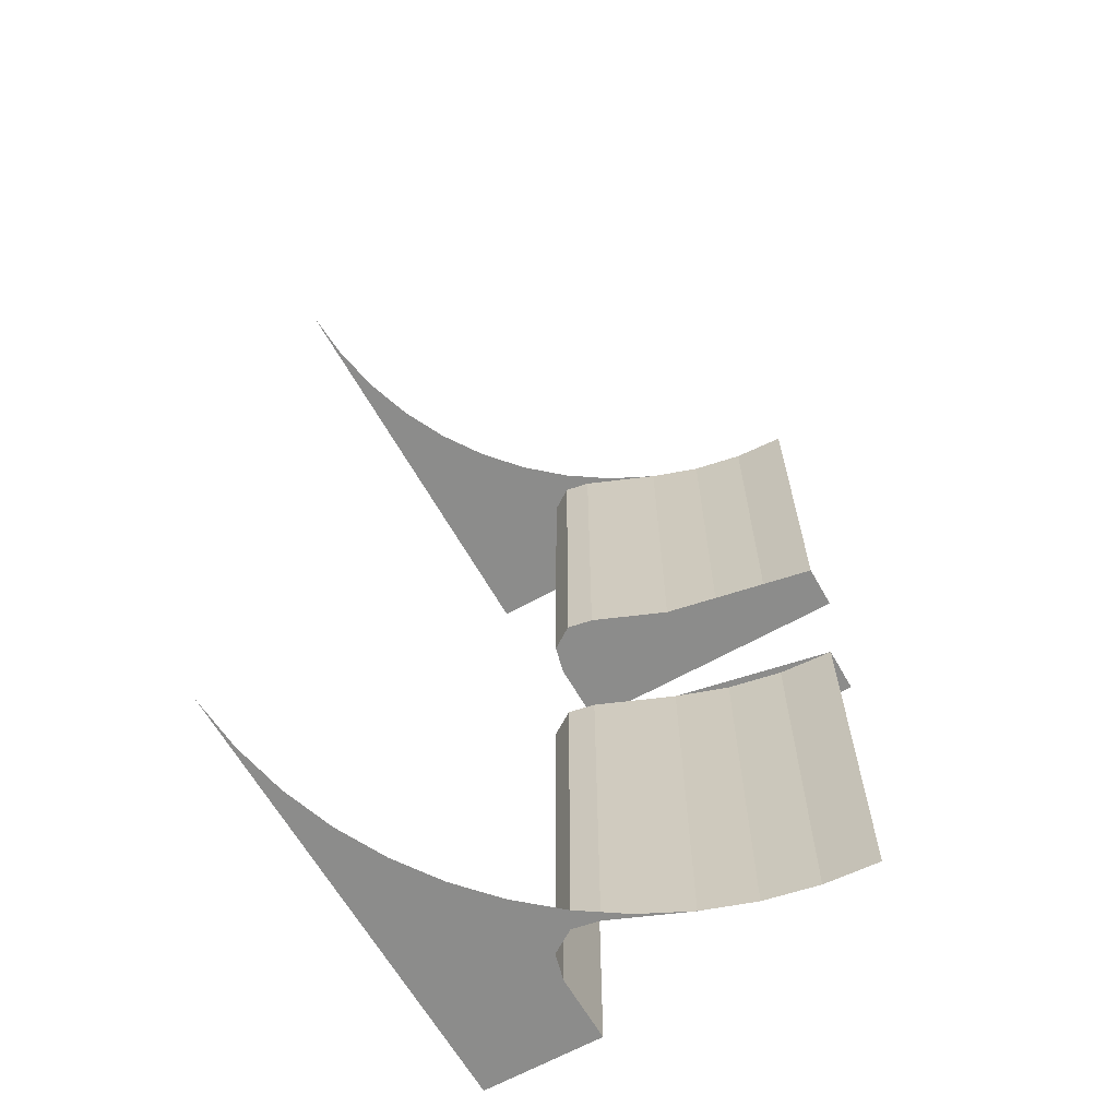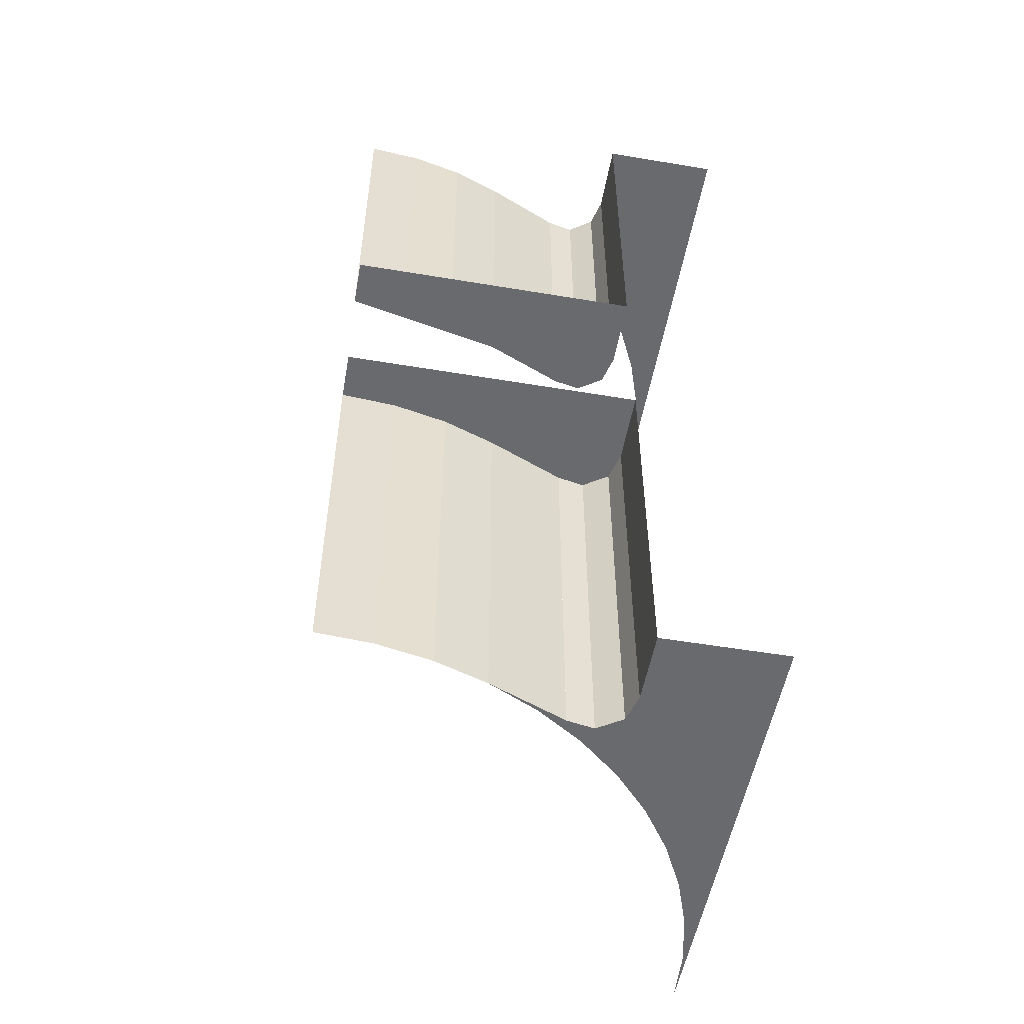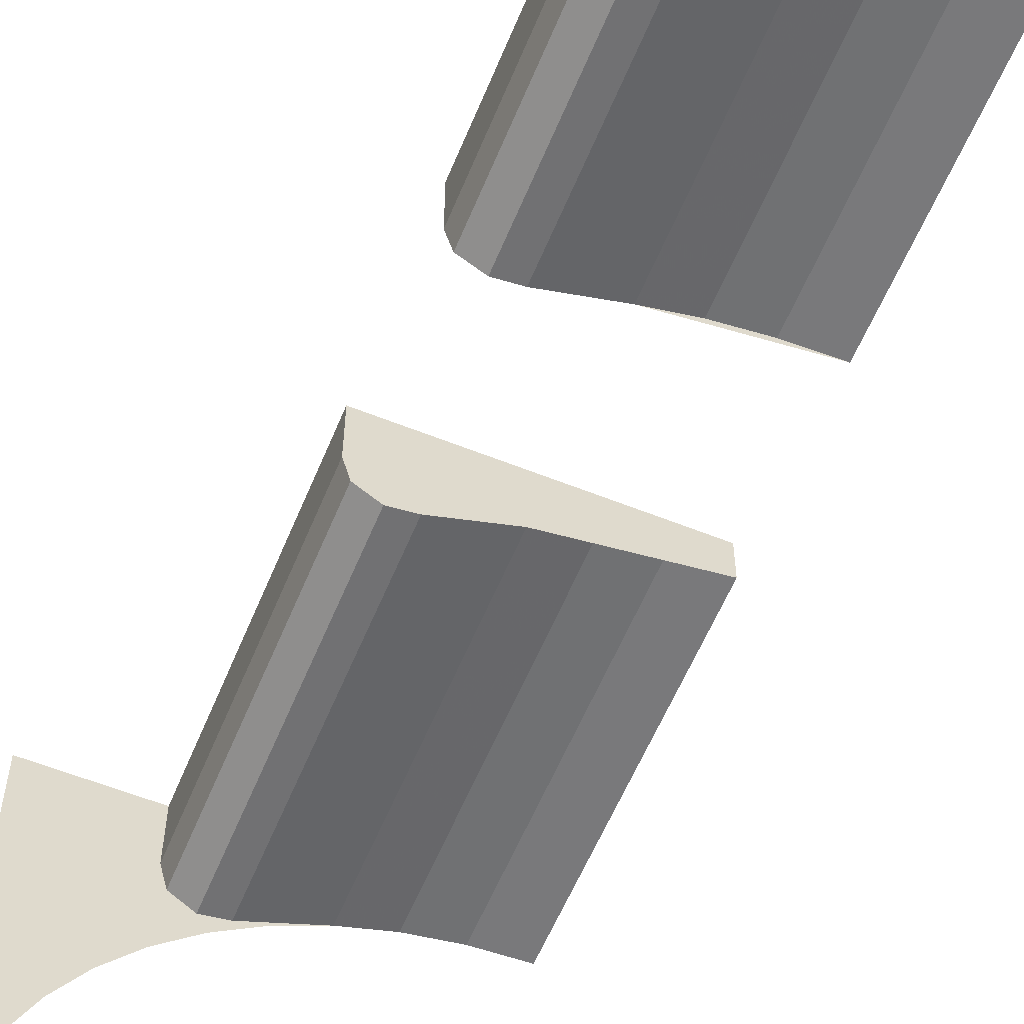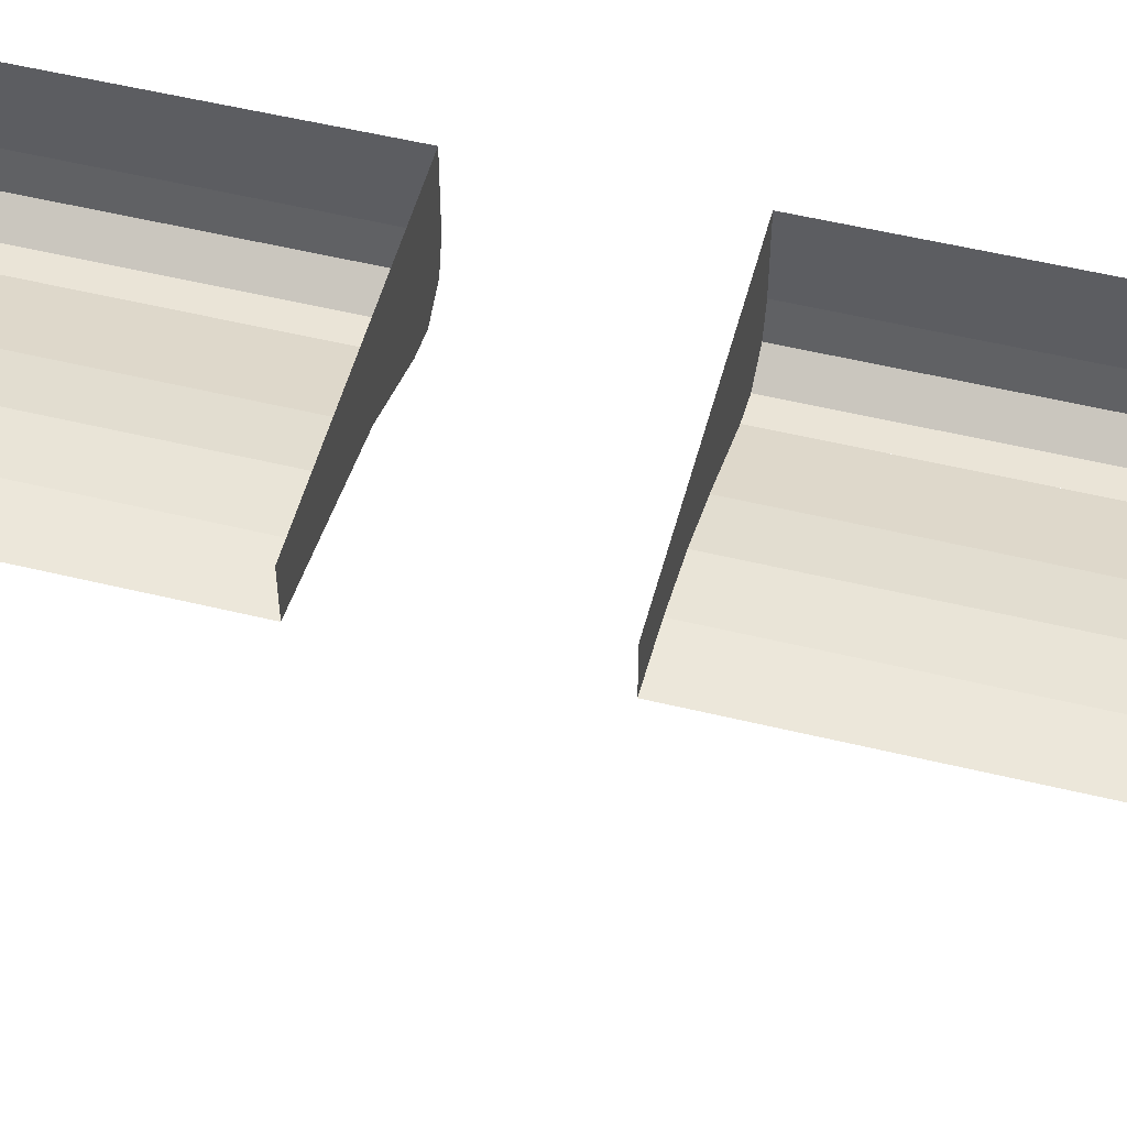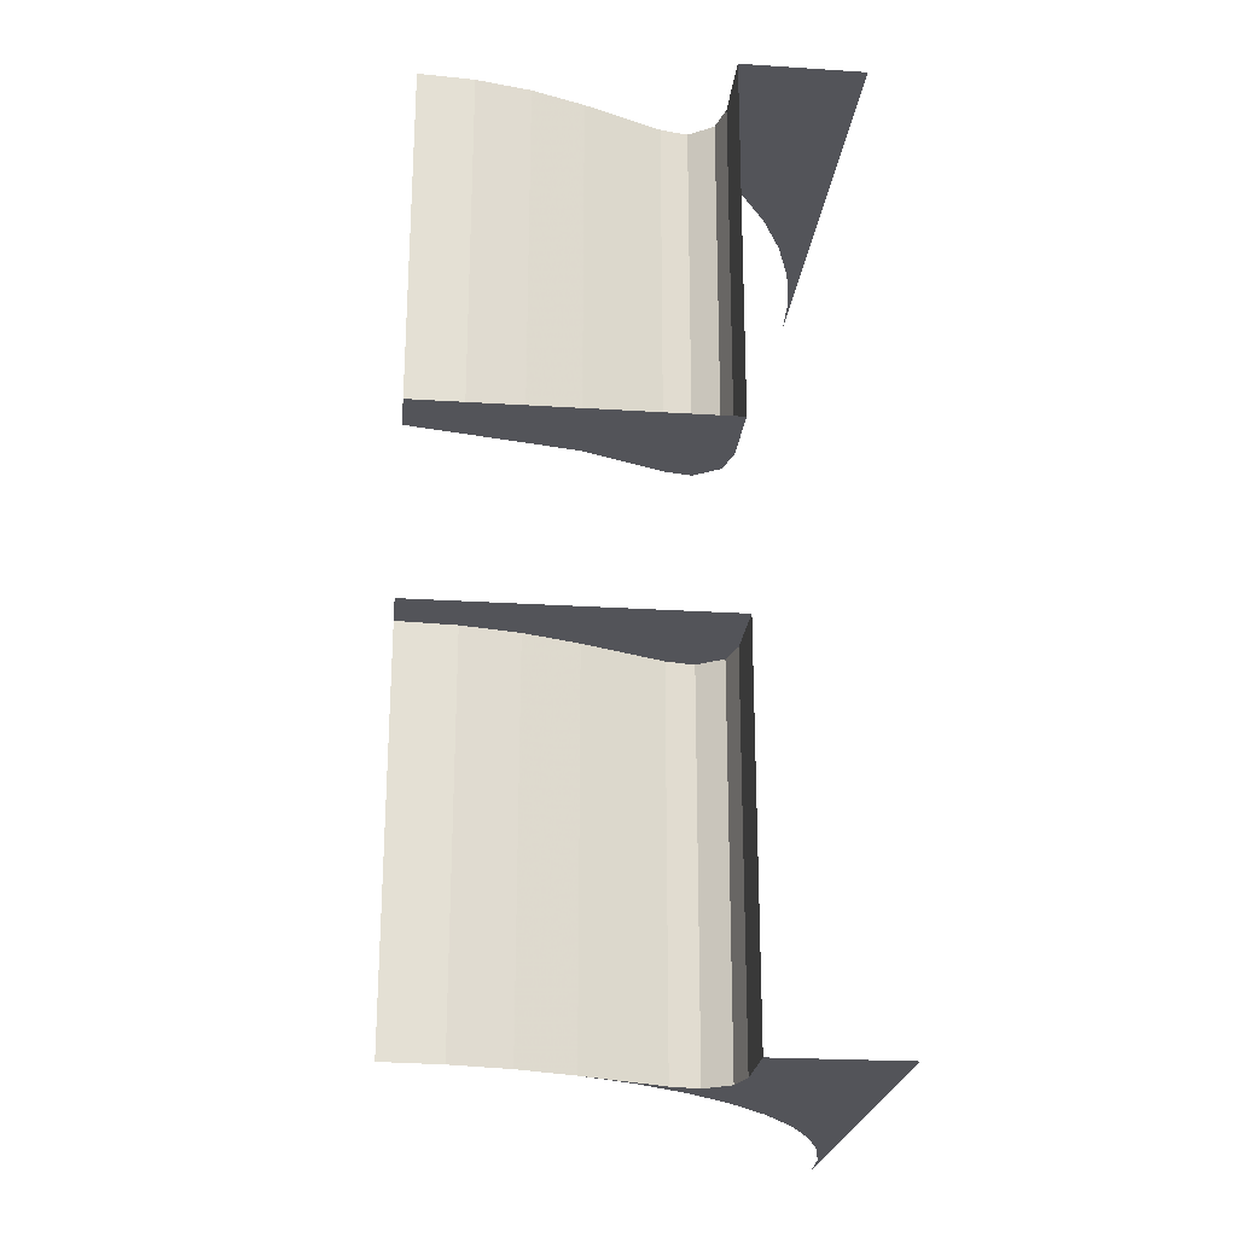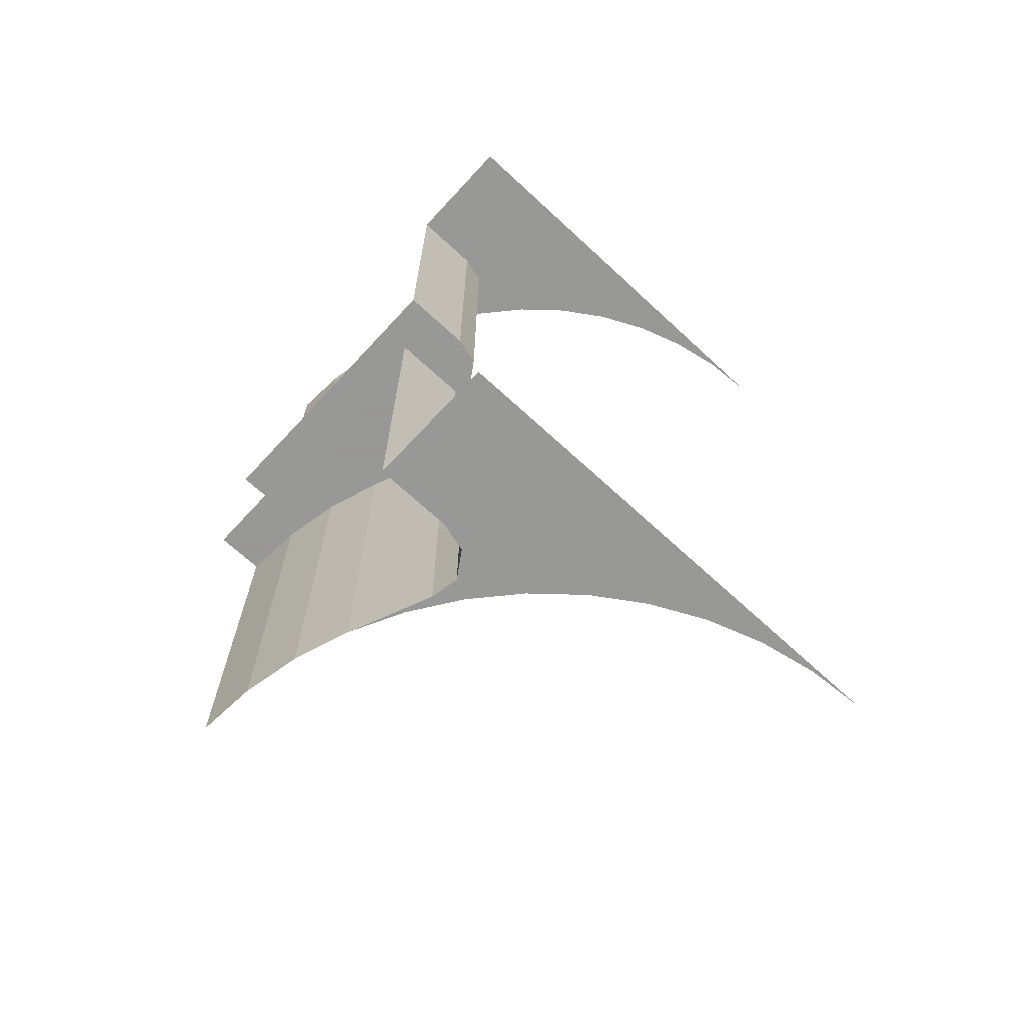
<metadata>
{"format":"obj","ext":"obj","renderer":"f3d","projection":"perspective","resolution":1024,"background":"white","views":[{"elev":-64.1,"azim":-150.5,"up":"+Y"},{"elev":-53.0,"azim":-10.2,"up":"+Y"},{"elev":-59.0,"azim":157.6,"up":"+Z"},{"elev":52.7,"azim":-75.3,"up":"+Z"},{"elev":-23.7,"azim":-6.1,"up":"+Y"},{"elev":-68.4,"azim":47.2,"up":"+Y"}]}
</metadata>
<code>
v 0.3182 -0.1 0.4234
v 0.3182 -0.5 0.4234
v 0.3182 -0.5 0.5
v 0.3182 -0.1 0.5
v 0.2549 -0.1 0.3815
v 0.3182 -0.1 0.4234
v 0.3182 -0.1 0.5
v 0.1722 -0.1 0.4158
v 0 -0.1 0.45
v 0.1722 -0.1 0.4158
v 0.3182 -0.1 0.5
v 0 -0.1 0.5
v 0.3102 -0.5 0.3934
v 0.3182 -0.5 0.4234
v 0.3182 -0.1 0.4234
v 0.3102 -0.1 0.3934
v 0.284 -0.5 0.376
v 0.3102 -0.5 0.3934
v 0.3102 -0.1 0.3934
v 0.284 -0.1 0.376
v 0.2549 -0.5 0.3815
v 0.284 -0.5 0.376
v 0.284 -0.1 0.376
v 0.2549 -0.1 0.3815
v 0.3102 -0.1 0.3934
v 0.284 -0.1 0.376
v 0.2549 -0.1 0.3815
v 0.3182 -0.1 0.4234
v 0.2549 -0.5 0.3815
v 0.2739 -0.5 0.357
v 0.3182 -0.5 0.3182
v 0.225 -0.5 0.3897
v 0.2739 -0.5 0.357
v 0.2549 -0.5 0.3815
v 0.1722 -0.5 0.4158
v 0.225 -0.5 0.3897
v 0.2549 -0.5 0.3815
v 0.284 -0.5 0.376
v 0.2549 -0.5 0.3815
v 0.3182 -0.5 0.3182
v 0.284 -0.5 0.376
v 0.3182 -0.5 0.3182
v 0.3102 -0.5 0.3934
v 0.3102 -0.5 0.3934
v 0.3182 -0.5 0.3182
v 0.3182 -0.5 0.4234
v 0.05872 -0.5 0.4461
v 0 -0.5 0.45
v 0 -0.1 0.45
v 0.05872 -0.1 0.4461
v 0.1165 -0.5 0.4347
v 0.05872 -0.5 0.4461
v 0.05872 -0.1 0.4461
v 0.1165 -0.1 0.4347
v 0.1722 -0.5 0.4158
v 0.1165 -0.5 0.4347
v 0.1165 -0.1 0.4347
v 0.1722 -0.1 0.4158
v 0.1722 -0.1 0.4158
v 0.1722 -0.5 0.4158
v 0.2549 -0.5 0.3815
v 0.2549 -0.1 0.3815
v 0.4461 -0.5 0.05872
v 0.45 -0.5 0
v 0.45 -0.5 0.45
v 0.4347 -0.5 0.1165
v 0.4461 -0.5 0.05872
v 0.45 -0.5 0.45
v 0.4158 -0.5 0.1722
v 0.4347 -0.5 0.1165
v 0.45 -0.5 0.45
v 0.3897 -0.5 0.225
v 0.4158 -0.5 0.1722
v 0.45 -0.5 0.45
v 0.357 -0.5 0.274
v 0.3897 -0.5 0.225
v 0.45 -0.5 0.45
v 0.3182 -0.5 0.3182
v 0.357 -0.5 0.274
v 0.45 -0.5 0.45
v 0.45 -0.5 0.45
v 0.3182 -0.5 0.4234
v 0.3182 -0.5 0.3182
v 0.3182 -0.5 0.4234
v 0.45 -0.5 0.45
v 0.45 -0.5 0.5
v 0.3182 -0.5 0.5
v 0.3182 0.1 0.4234
v 0.3182 0.5 0.4234
v 0.3182 0.5 0.5
v 0.3182 0.1 0.5
v 0.2549 0.1 0.3815
v 0.3182 0.1 0.4234
v 0.3182 0.1 0.5
v 0.1722 0.1 0.4158
v 0 0.1 0.45
v 0.1722 0.1 0.4158
v 0.3182 0.1 0.5
v 0 0.1 0.5
v 0.3102 0.5 0.3934
v 0.3182 0.5 0.4234
v 0.3182 0.1 0.4234
v 0.3102 0.1 0.3934
v 0.284 0.5 0.376
v 0.3102 0.5 0.3934
v 0.3102 0.1 0.3934
v 0.284 0.1 0.376
v 0.2549 0.5 0.3815
v 0.284 0.5 0.376
v 0.284 0.1 0.376
v 0.2549 0.1 0.3815
v 0.3102 0.1 0.3934
v 0.284 0.1 0.376
v 0.2549 0.1 0.3815
v 0.3182 0.1 0.4234
v 0.2549 0.5 0.3815
v 0.2739 0.5 0.357
v 0.3182 0.5 0.3182
v 0.225 0.5 0.3897
v 0.2739 0.5 0.357
v 0.2549 0.5 0.3815
v 0.1722 0.5 0.4158
v 0.225 0.5 0.3897
v 0.2549 0.5 0.3815
v 0.284 0.5 0.376
v 0.2549 0.5 0.3815
v 0.3182 0.5 0.3182
v 0.284 0.5 0.376
v 0.3182 0.5 0.3182
v 0.3102 0.5 0.3934
v 0.3102 0.5 0.3934
v 0.3182 0.5 0.3182
v 0.3182 0.5 0.4234
v 0.05872 0.5 0.4461
v 0 0.5 0.45
v 0 0.1 0.45
v 0.05872 0.1 0.4461
v 0.1165 0.5 0.4347
v 0.05872 0.5 0.4461
v 0.05872 0.1 0.4461
v 0.1165 0.1 0.4347
v 0.1722 0.5 0.4158
v 0.1165 0.5 0.4347
v 0.1165 0.1 0.4347
v 0.1722 0.1 0.4158
v 0.1722 0.1 0.4158
v 0.1722 0.5 0.4158
v 0.2549 0.5 0.3815
v 0.2549 0.1 0.3815
v 0.4461 0.5 0.05872
v 0.45 0.5 0
v 0.45 0.5 0.45
v 0.4347 0.5 0.1165
v 0.4461 0.5 0.05872
v 0.45 0.5 0.45
v 0.4158 0.5 0.1722
v 0.4347 0.5 0.1165
v 0.45 0.5 0.45
v 0.3897 0.5 0.225
v 0.4158 0.5 0.1722
v 0.45 0.5 0.45
v 0.357 0.5 0.274
v 0.3897 0.5 0.225
v 0.45 0.5 0.45
v 0.3182 0.5 0.3182
v 0.357 0.5 0.274
v 0.45 0.5 0.45
v 0.45 0.5 0.45
v 0.3182 0.5 0.4234
v 0.3182 0.5 0.3182
v 0.3182 0.5 0.4234
v 0.45 0.5 0.45
v 0.45 0.5 0.5
v 0.3182 0.5 0.5
g mesh20652
f 1 2 3
f 3 4 1
f 5 6 7
f 7 8 5
f 9 10 11
f 11 12 9
g mesh20657
f 13 14 15
f 15 16 13
f 17 18 19
f 19 20 17
f 21 22 23
f 23 24 21
g mesh20661
f 25 27 26
f 27 25 28
g mesh20663
f 29 30 31
f 32 33 34
f 35 36 37
f 38 39 40
f 41 42 43
f 44 45 46
g mesh20669
f 47 49 48
f 49 47 50
f 51 53 52
f 53 51 54
f 55 57 56
f 57 55 58
f 59 60 61
f 61 62 59
g mesh20673
f 63 64 65
f 66 67 68
f 69 70 71
f 72 73 74
f 75 76 77
f 78 79 80
f 81 82 83
f 84 85 86
f 86 87 84
g mesh20678
f 88 90 89
f 90 88 91
f 92 94 93
f 94 92 95
f 96 98 97
f 98 96 99
g mesh20683
f 100 102 101
f 102 100 103
f 104 106 105
f 106 104 107
f 108 110 109
f 110 108 111
g mesh20687
f 112 113 114
f 114 115 112
g mesh20689
f 116 118 117
f 119 121 120
f 122 124 123
f 125 127 126
f 128 130 129
f 131 133 132
g mesh20695
f 134 135 136
f 136 137 134
f 138 139 140
f 140 141 138
f 142 143 144
f 144 145 142
f 146 148 147
f 148 146 149
g mesh20699
f 150 152 151
f 153 155 154
f 156 158 157
f 159 161 160
f 162 164 163
f 165 167 166
f 168 170 169
f 171 173 172
f 173 171 174

</code>
